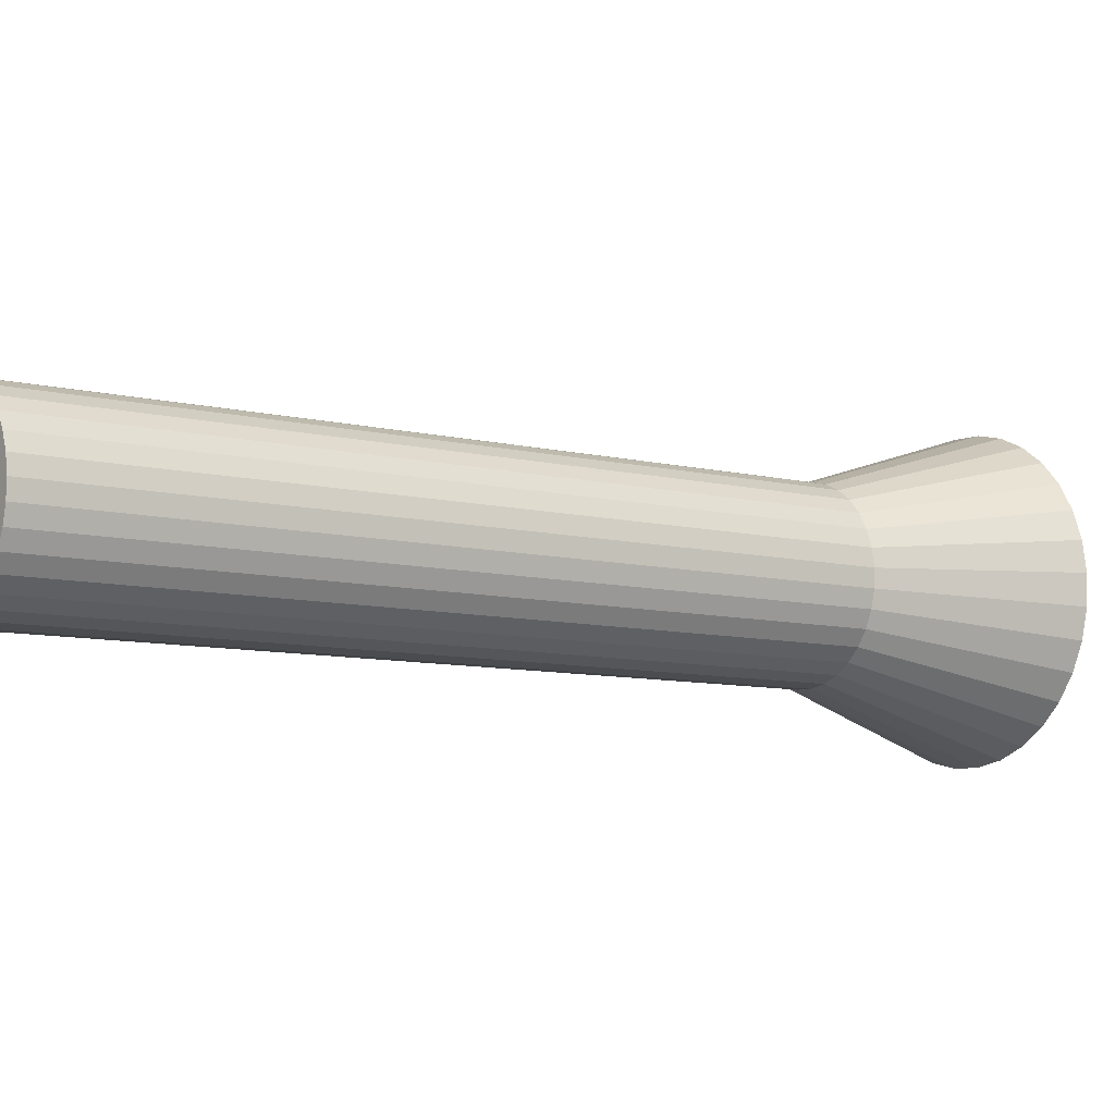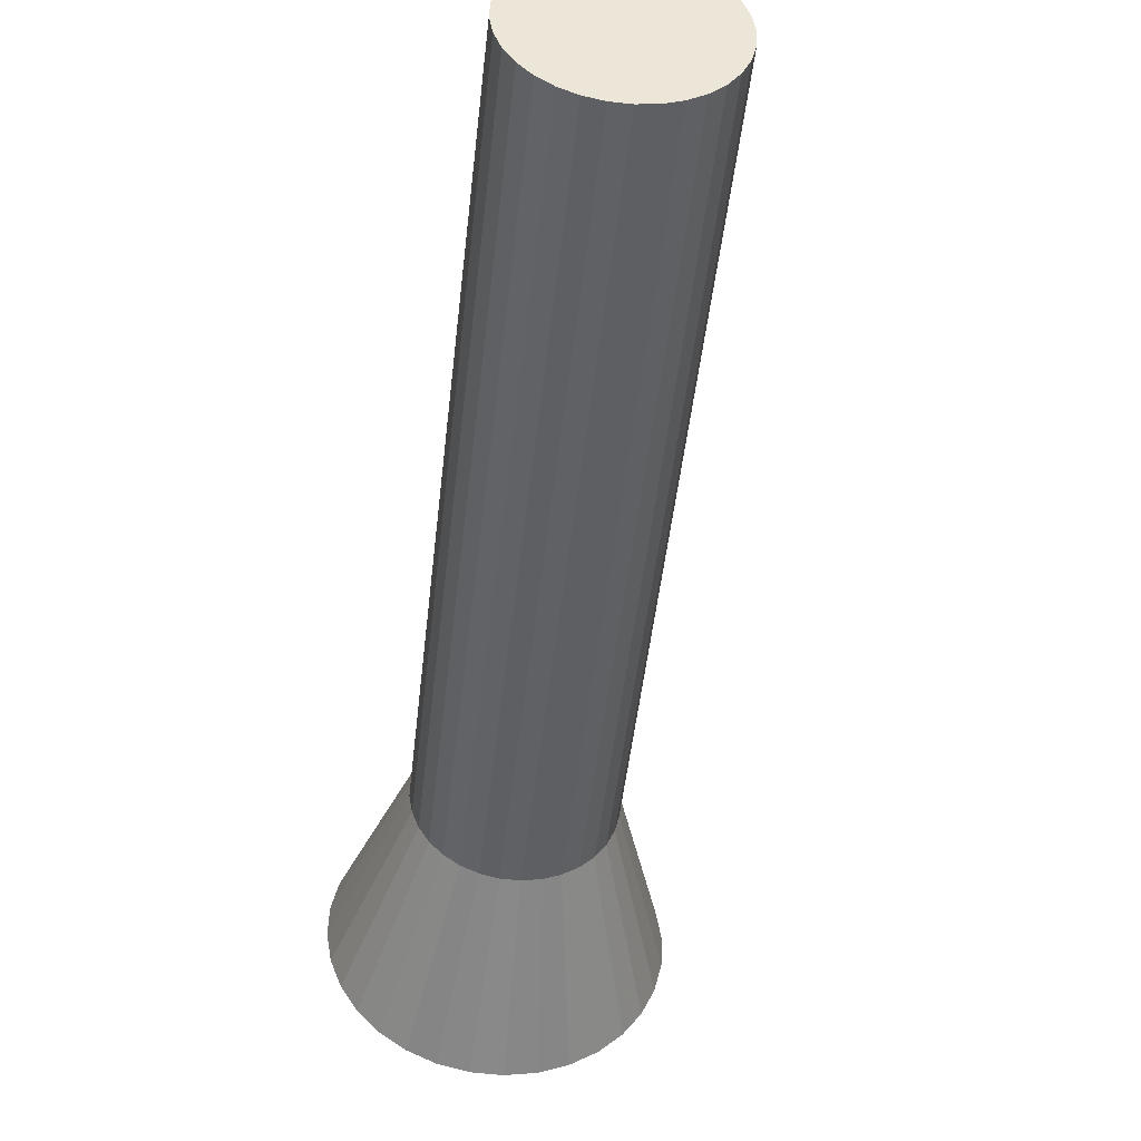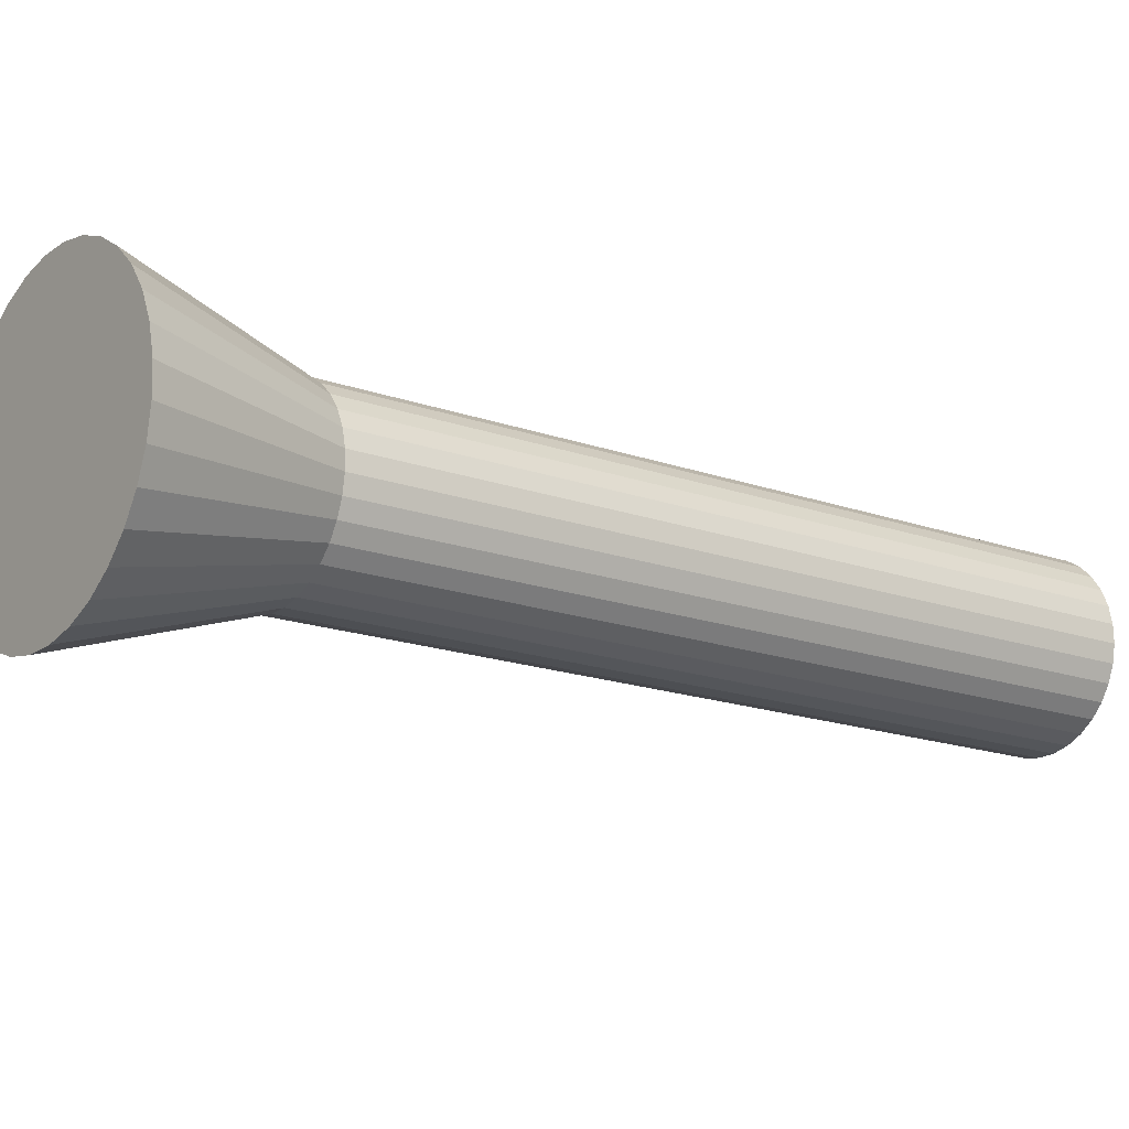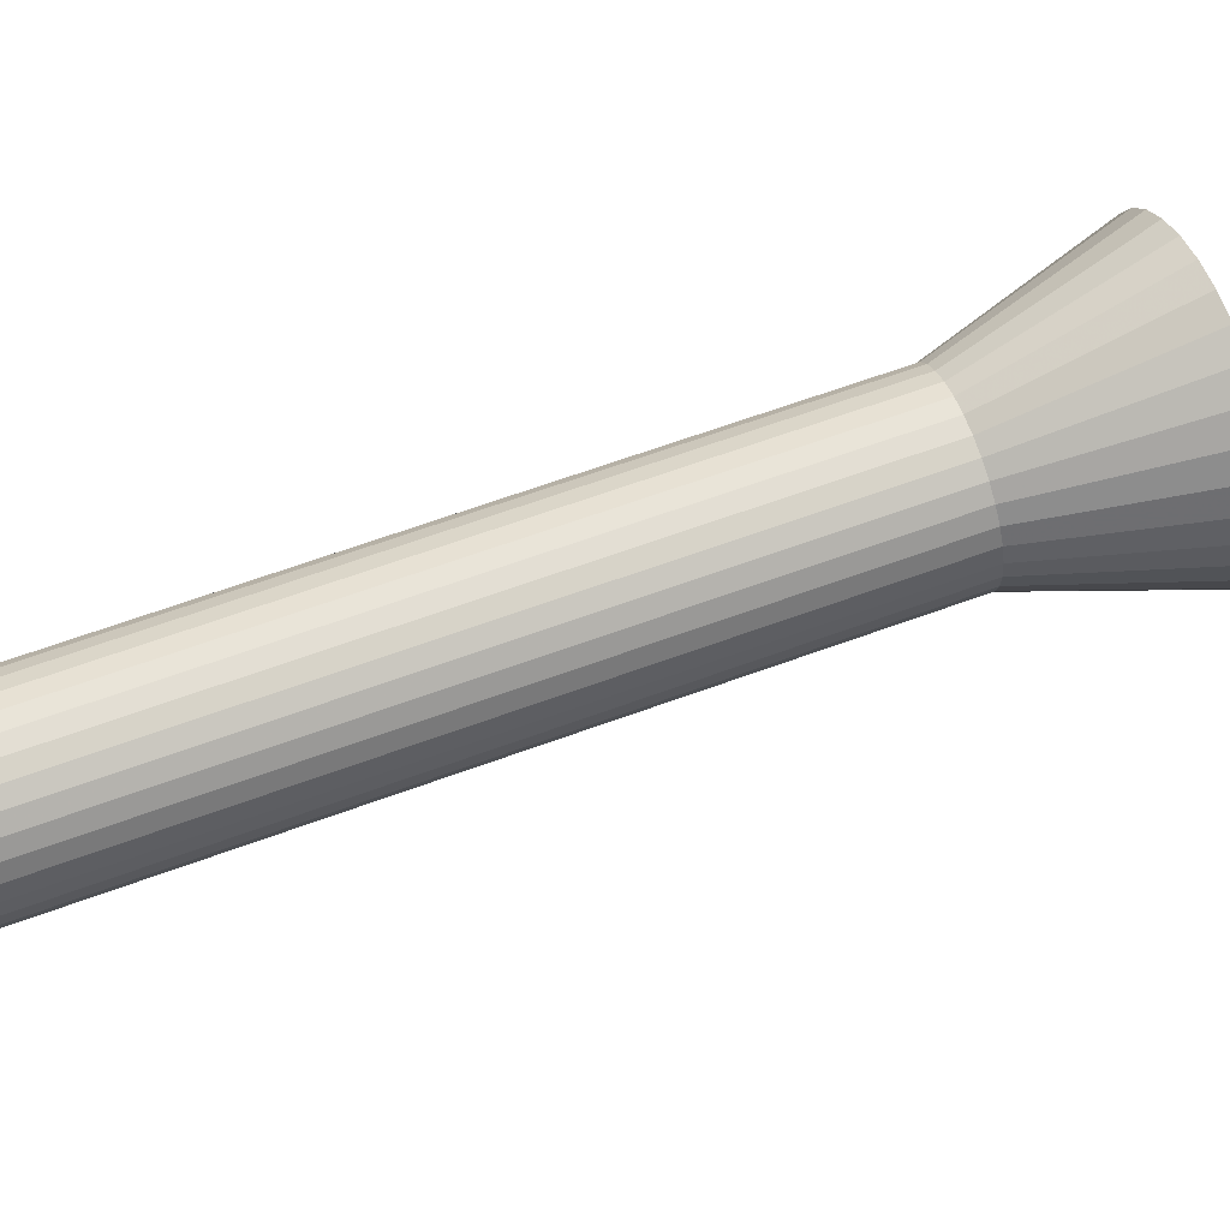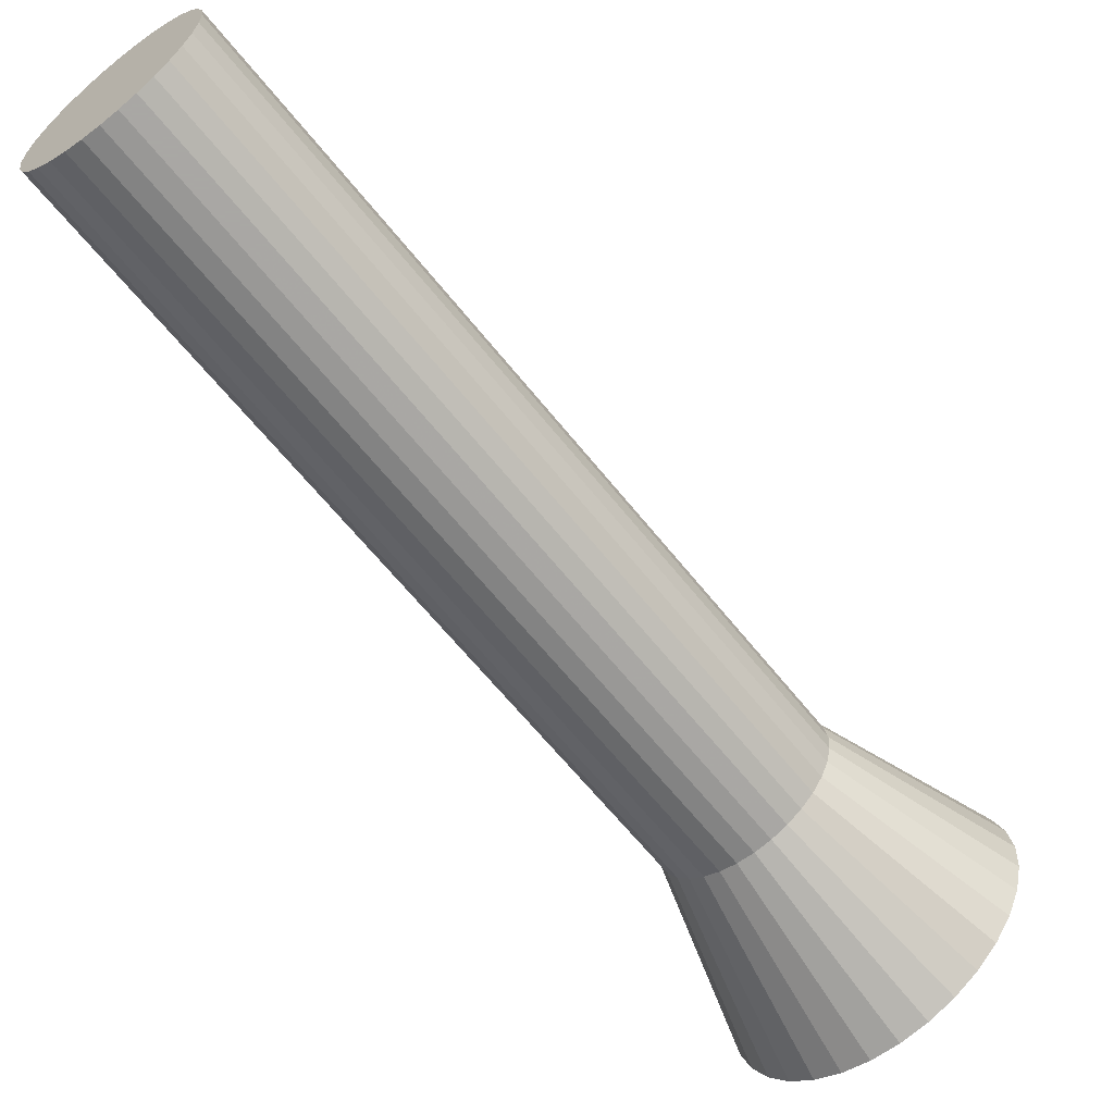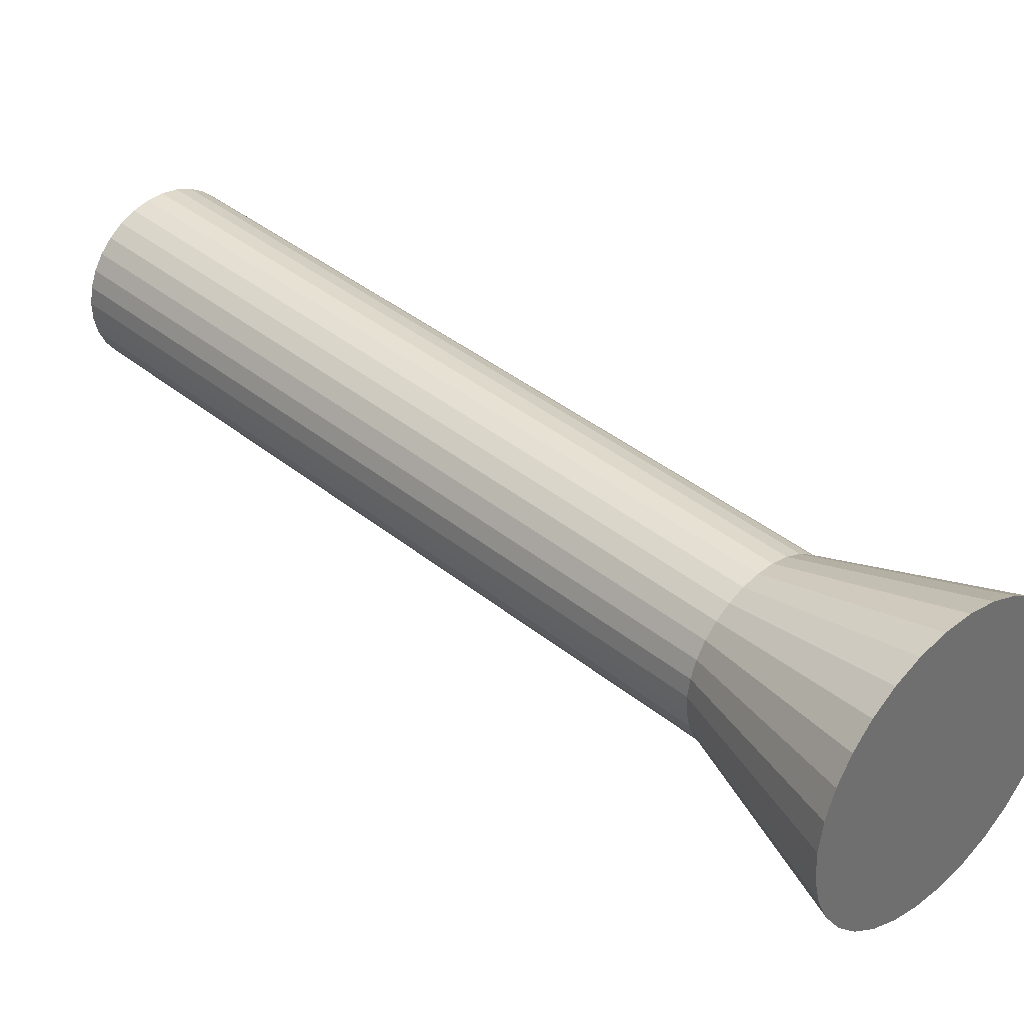
<metadata>
{"format":"obj","ext":"obj","renderer":"f3d","projection":"perspective","resolution":1024,"background":"white","views":[{"elev":-8.1,"azim":28.5,"up":"+Z"},{"elev":-45.3,"azim":-32.1,"up":"+Z"},{"elev":-16.6,"azim":-152.8,"up":"+Z"},{"elev":65.8,"azim":43.8,"up":"+Z"},{"elev":-62.4,"azim":12.1,"up":"+Z"},{"elev":38.1,"azim":109.9,"up":"+Z"}]}
</metadata>
<code>
o Cylinder.003
v 0.1863 0.3088 7.421
v 0.8363 1.636 7.421
v 0.193 0.3055 7.453
v 0.843 1.633 7.453
v 0.194 0.3051 7.486
v 0.844 1.632 7.486
v 0.1891 0.3074 7.519
v 0.8391 1.635 7.519
v 0.1787 0.3126 7.55
v 0.8287 1.64 7.55
v 0.163 0.3202 7.578
v 0.813 1.647 7.578
v 0.1427 0.3302 7.602
v 0.7927 1.657 7.602
v 0.1186 0.342 7.621
v 0.7686 1.669 7.621
v 0.09162 0.3552 7.635
v 0.7416 1.682 7.635
v 0.06274 0.3693 7.642
v 0.7127 1.696 7.642
v 0.0331 0.3839 7.643
v 0.6831 1.711 7.643
v 0.003842 0.3982 7.638
v 0.6538 1.725 7.638
v -0.02391 0.4118 7.626
v 0.6261 1.739 7.626
v -0.04909 0.4241 7.609
v 0.6009 1.751 7.609
v -0.07073 0.4347 7.586
v 0.5793 1.762 7.586
v -0.088 0.4432 7.559
v 0.562 1.77 7.559
v -0.1002 0.4492 7.529
v 0.5498 1.776 7.529
v -0.107 0.4525 7.497
v 0.543 1.78 7.497
v -0.1079 0.4529 7.464
v 0.5421 1.78 7.464
v -0.1031 0.4506 7.432
v 0.5469 1.778 7.432
v -0.09265 0.4454 7.401
v 0.5573 1.773 7.401
v -0.07698 0.4378 7.373
v 0.573 1.765 7.373
v -0.05671 0.4278 7.349
v 0.5933 1.755 7.349
v -0.0326 0.416 7.329
v 0.6174 1.743 7.329
v -0.00559 0.4028 7.316
v 0.6444 1.73 7.316
v 0.02329 0.3887 7.308
v 0.6733 1.716 7.308
v 0.05293 0.3741 7.307
v 0.7029 1.701 7.307
v 0.08219 0.3598 7.313
v 0.7322 1.687 7.313
v 0.1099 0.3462 7.324
v 0.7599 1.673 7.324
v 0.1351 0.3339 7.342
v 0.7851 1.661 7.342
v 0.1568 0.3233 7.364
v 0.8068 1.65 7.364
v 0.174 0.3148 7.391
v 0.824 1.642 7.391
v 1.089 1.908 7.385
v 1.1 1.902 7.438
v 1.102 1.901 7.494
v 1.094 1.905 7.548
v 1.076 1.914 7.6
v 1.05 1.927 7.647
v 1.016 1.943 7.687
v 0.9757 1.963 7.719
v 0.9305 1.985 7.742
v 0.8822 2.009 7.754
v 0.8326 2.033 7.756
v 0.7837 2.057 7.747
v 0.7373 2.08 7.728
v 0.6952 2.1 7.699
v 0.659 2.118 7.661
v 0.6301 2.132 7.616
v 0.6096 2.142 7.566
v 0.5984 2.148 7.512
v 0.5968 2.149 7.457
v 0.6048 2.145 7.402
v 0.6223 2.136 7.351
v 0.6485 2.123 7.304
v 0.6824 2.107 7.263
v 0.7227 2.087 7.231
v 0.7679 2.065 7.208
v 0.8162 2.041 7.196
v 0.8658 2.017 7.194
v 0.9147 1.993 7.203
v 0.9611 1.97 7.223
v 1.003 1.95 7.252
v 1.039 1.932 7.289
v 1.068 1.918 7.334
f 1 2 4 3
f 3 4 6 5
f 5 6 8 7
f 7 8 10 9
f 9 10 12 11
f 11 12 14 13
f 13 14 16 15
f 15 16 18 17
f 17 18 20 19
f 19 20 22 21
f 21 22 24 23
f 23 24 26 25
f 25 26 28 27
f 27 28 30 29
f 29 30 32 31
f 31 32 34 33
f 33 34 36 35
f 35 36 38 37
f 37 38 40 39
f 39 40 42 41
f 41 42 44 43
f 43 44 46 45
f 45 46 48 47
f 47 48 50 49
f 49 50 52 51
f 51 52 54 53
f 53 54 56 55
f 55 56 58 57
f 57 58 60 59
f 59 60 62 61
f 62 60 94 95
f 63 64 2 1
f 61 62 64 63
f 1 3 5 7 9 11 13 15 17 19 21 23 25 27 29 31 33 35 37 39 41 43 45 47 49 51 53 55 57 59 61 63
f 66 65 96 95 94 93 92 91 90 89 88 87 86 85 84 83 82 81 80 79 78 77 76 75 74 73 72 71 70 69 68 67
f 40 38 83 84
f 4 2 65 66
f 18 16 72 73
f 46 44 86 87
f 24 22 75 76
f 52 50 89 90
f 8 6 67 68
f 30 28 78 79
f 58 56 92 93
f 36 34 81 82
f 14 12 70 71
f 64 62 95 96
f 42 40 84 85
f 20 18 73 74
f 48 46 87 88
f 26 24 76 77
f 54 52 90 91
f 10 8 68 69
f 32 30 79 80
f 60 58 93 94
f 38 36 82 83
f 16 14 71 72
f 2 64 96 65
f 44 42 85 86
f 22 20 74 75
f 50 48 88 89
f 6 4 66 67
f 28 26 77 78
f 56 54 91 92
f 12 10 69 70
f 34 32 80 81

</code>
